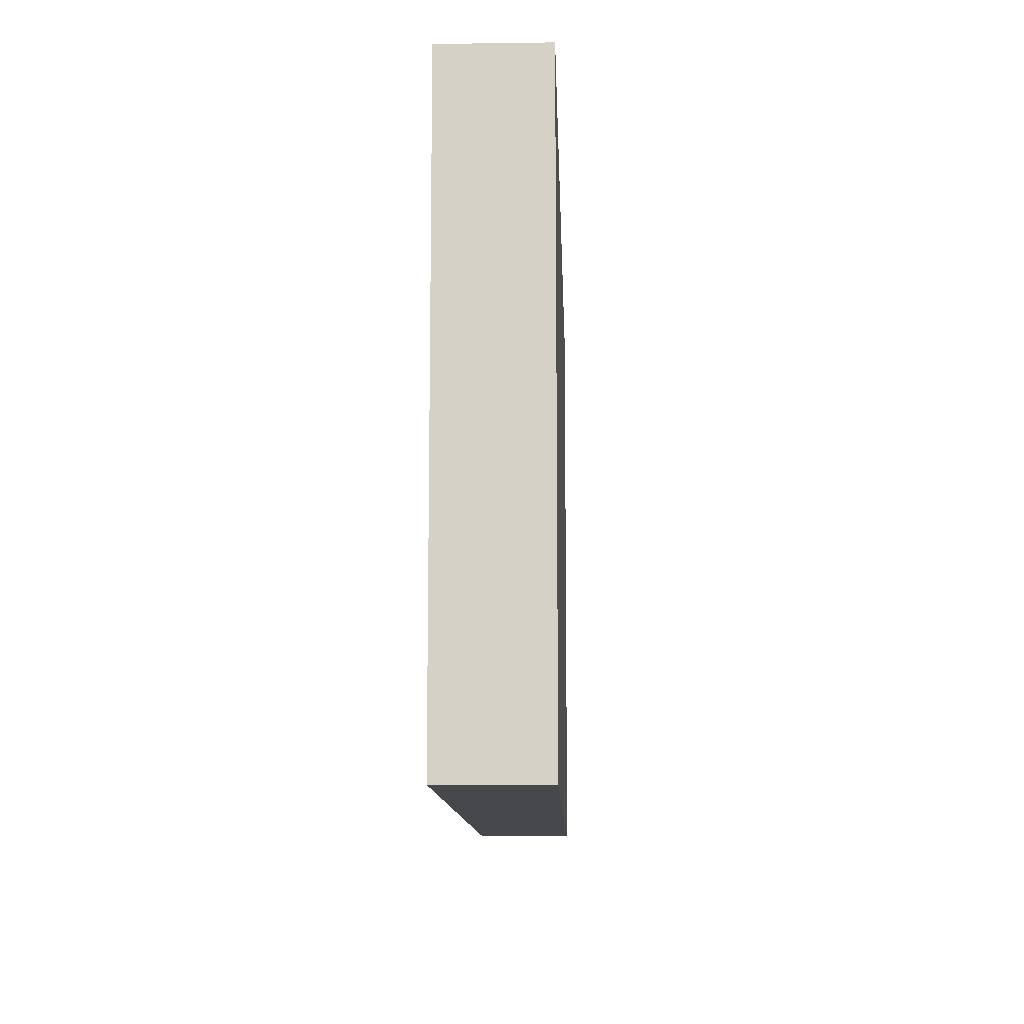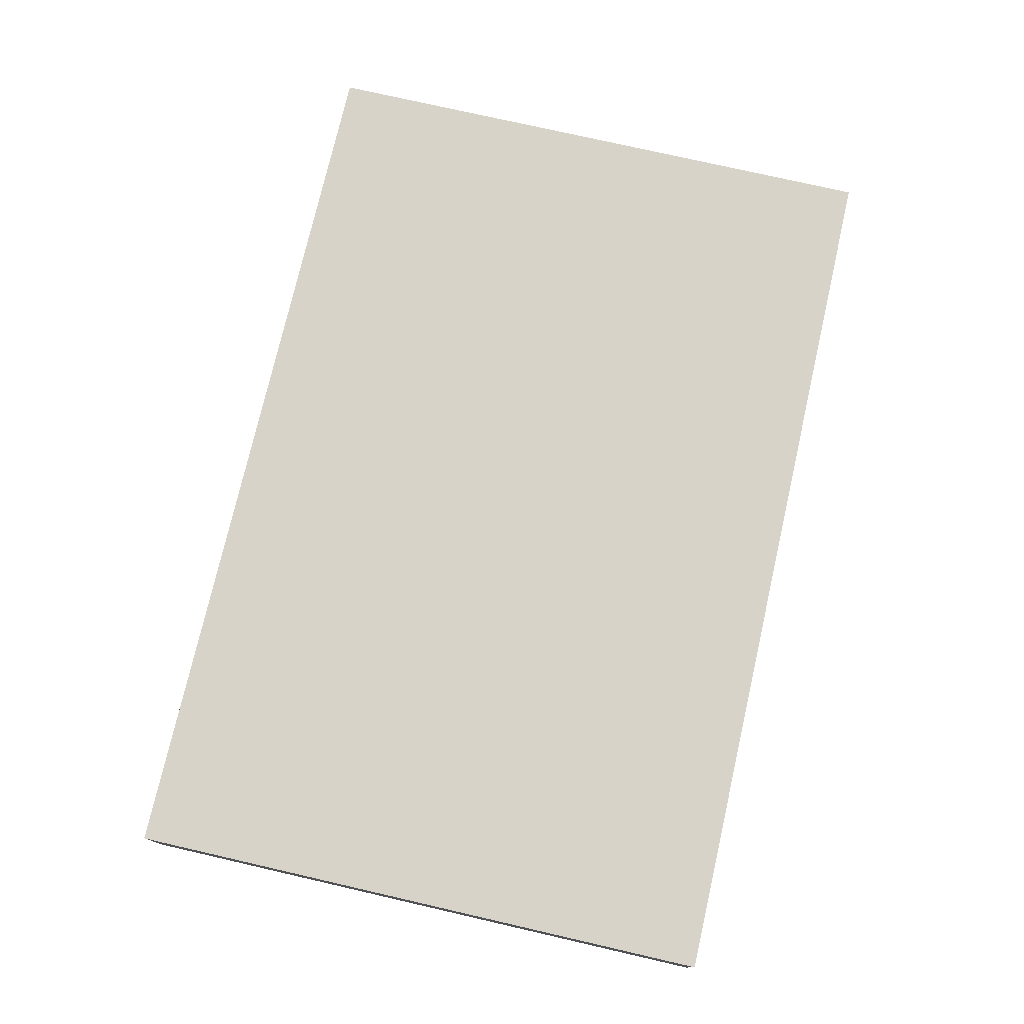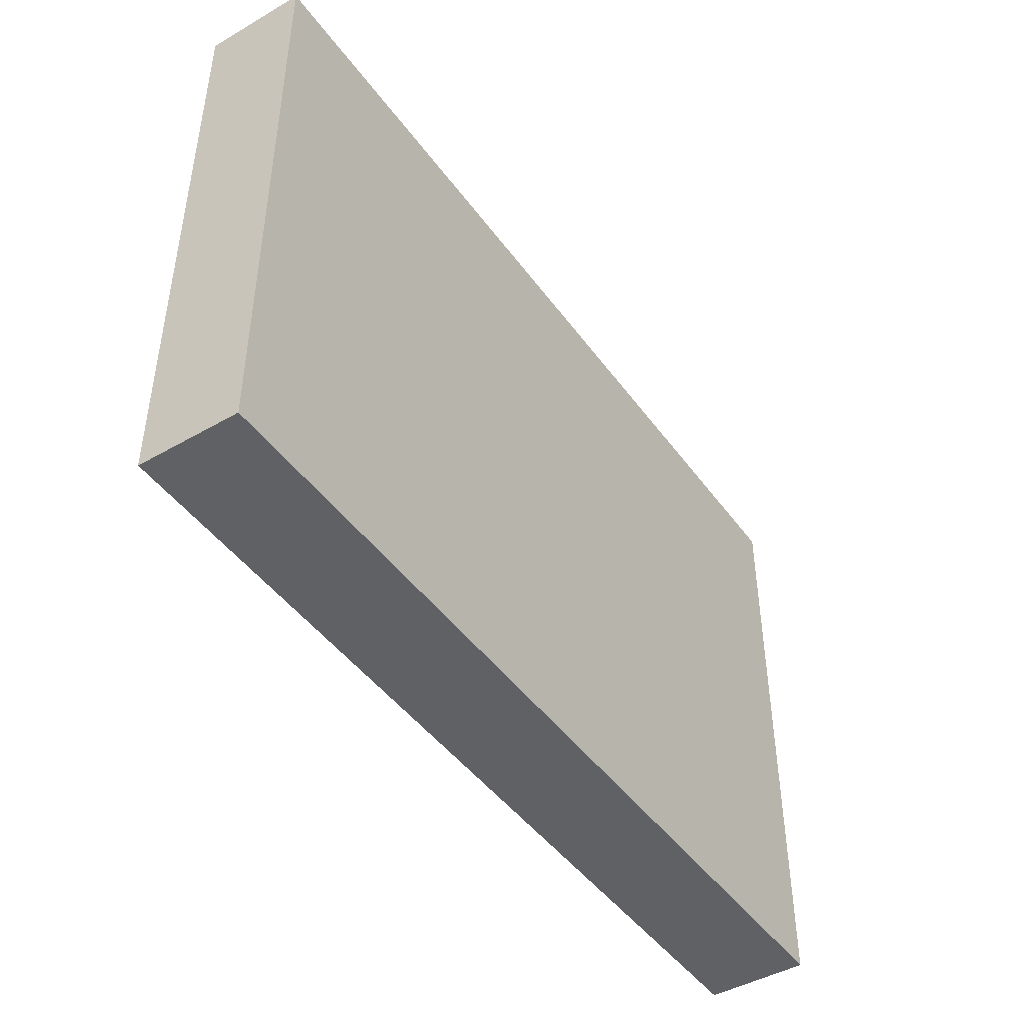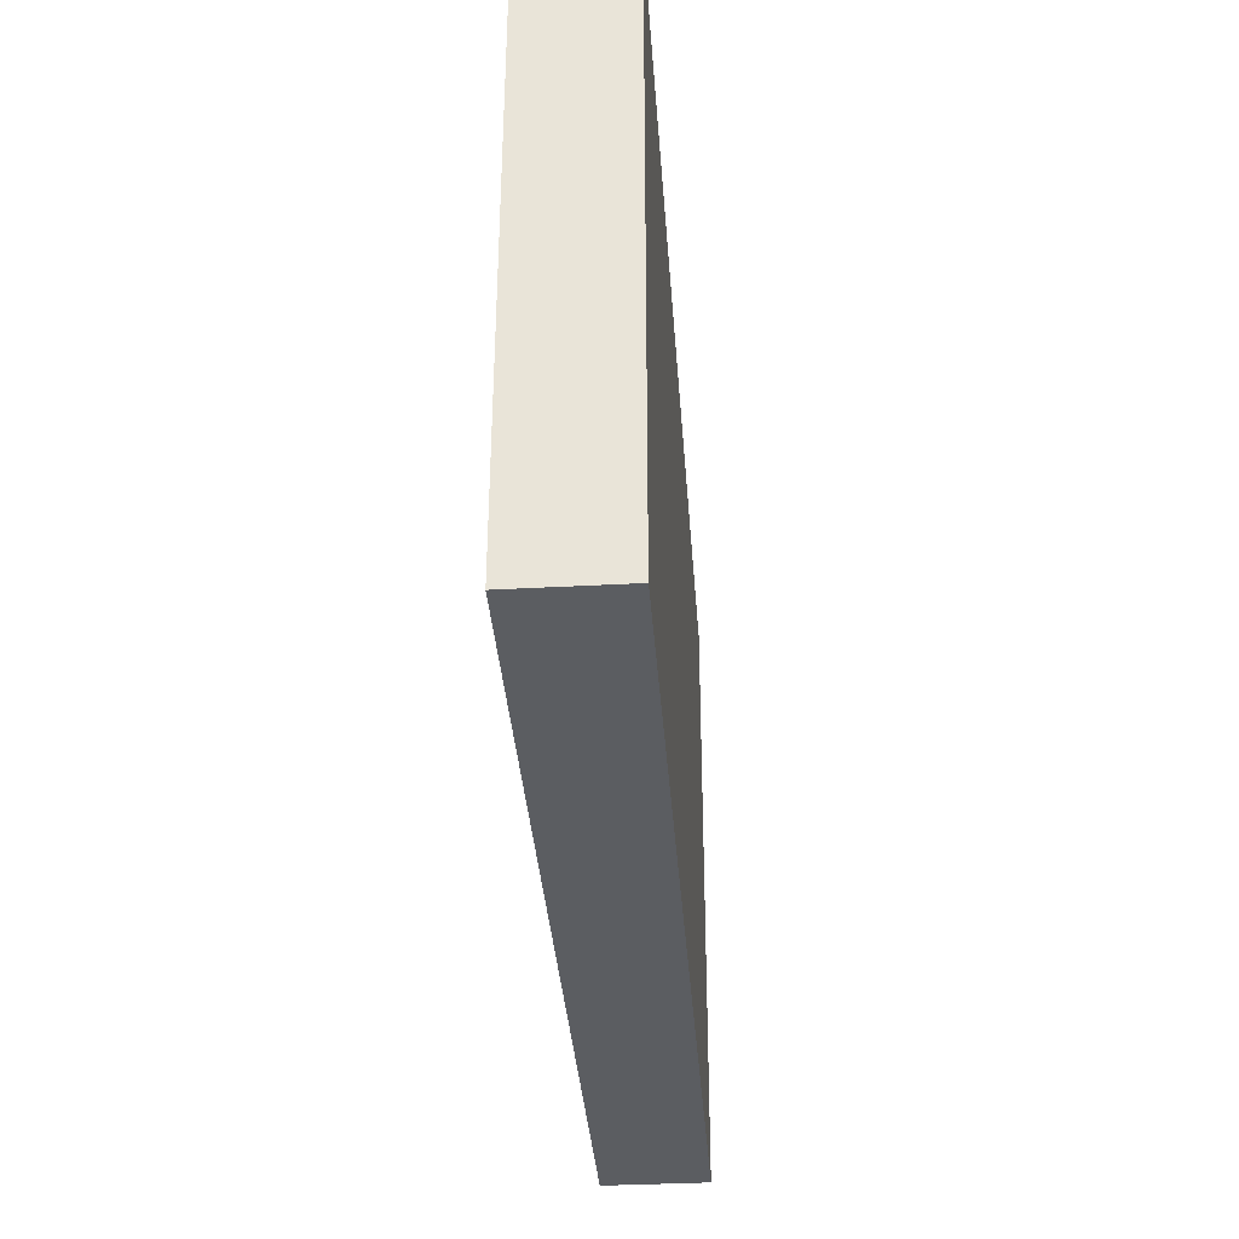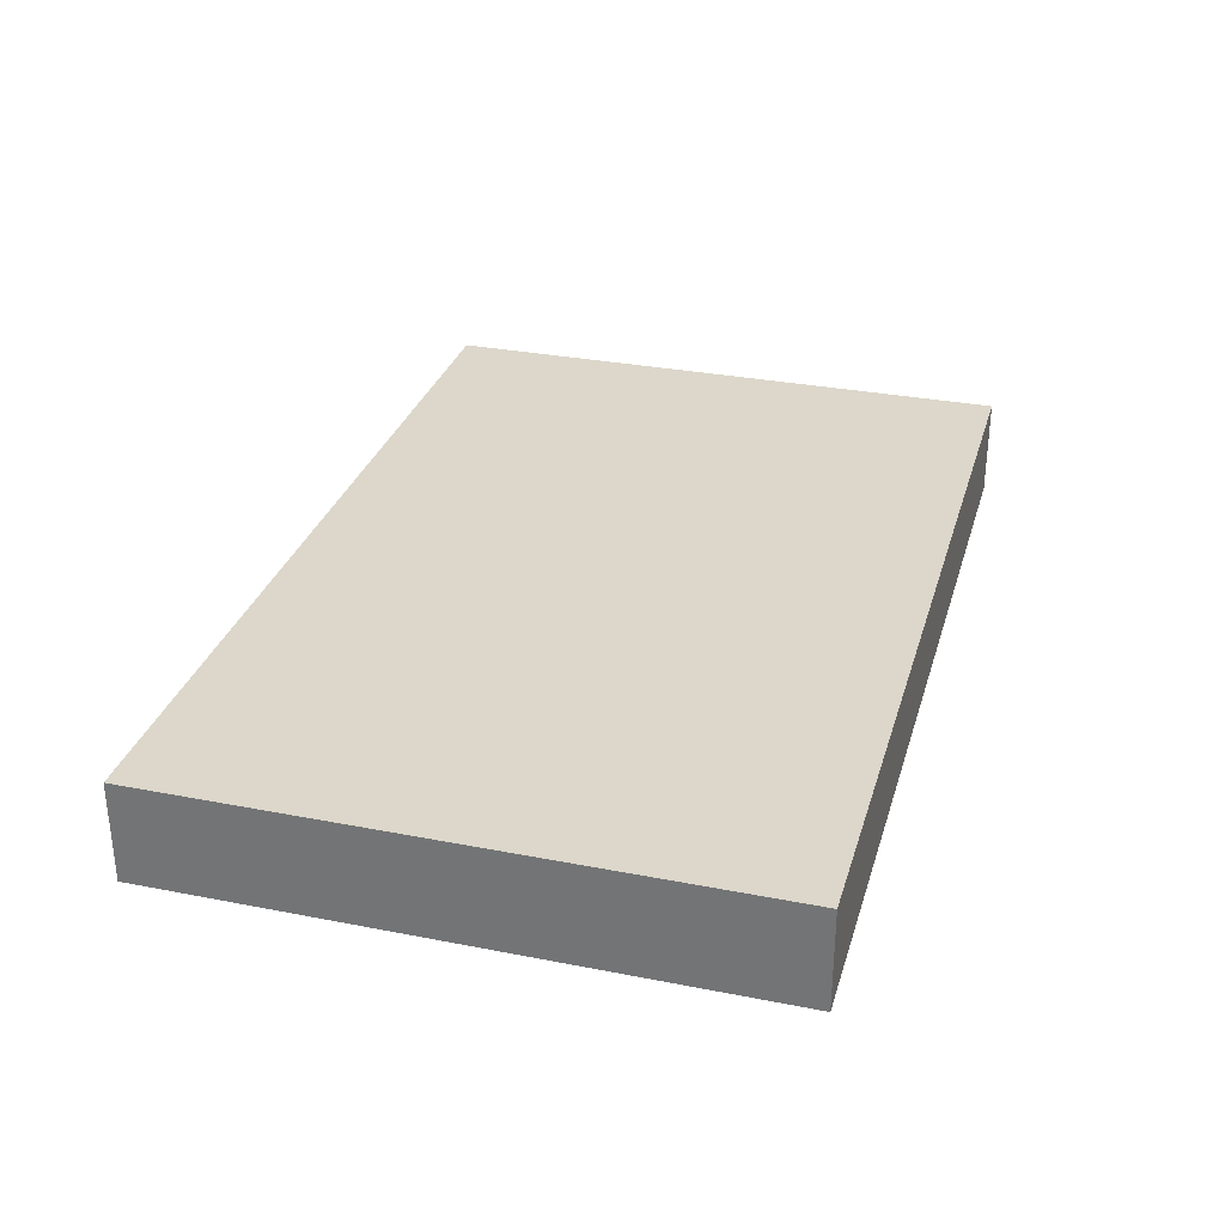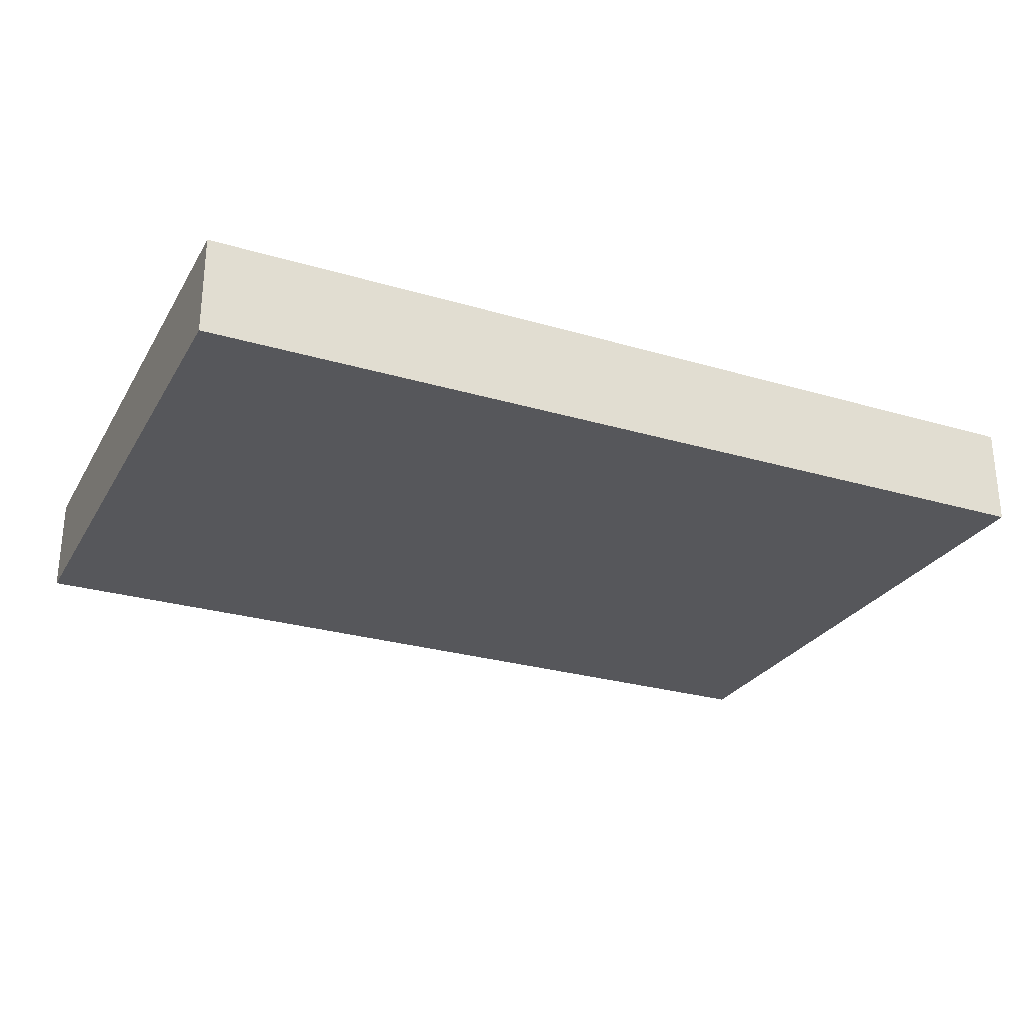
<metadata>
{"format":"obj","ext":"obj","renderer":"f3d","projection":"perspective","resolution":1024,"background":"white","views":[{"elev":-11.2,"azim":-88.1,"up":"+Z"},{"elev":76.0,"azim":102.9,"up":"+Y"},{"elev":-45.4,"azim":-56.3,"up":"+Z"},{"elev":-35.9,"azim":-85.9,"up":"+Z"},{"elev":30.8,"azim":105.7,"up":"+Y"},{"elev":-27.1,"azim":-24.6,"up":"+Y"}]}
</metadata>
<code>
o
v 3.1 0 -0.8
v 3.1 0 -1.4
v 3.1 0.1 -0.8
v 3.1 0.1 -1.4
v 4 0 -0.8
v 4 0 -1.4
v 4 0.1 -0.8
v 4 0.1 -1.4
v 3.1 0 -0.8
v 3.1 0.1 -0.8
v 3.2 0 -0.8
v 3.2 0.1 -0.8
v 3.9 0 -0.8
v 3.9 0.1 -0.8
v 4 0 -0.8
v 4 0.1 -0.8
v 3.1 0 -1.4
v 3.1 0.1 -1.4
v 3.2 0 -1.4
v 3.2 0.1 -1.4
v 3.9 0 -1.4
v 3.9 0.1 -1.4
v 4 0 -1.4
v 4 0.1 -1.4
v 3.1 0 -0.8
v 3.2 0 -0.8
v 3.9 0 -0.8
v 4 0 -0.8
v 3.3 0 -0.9
v 3.8 0 -0.9
v 3.3 0 -1.3
v 3.8 0 -1.3
v 3.1 0 -1.4
v 3.2 0 -1.4
v 3.9 0 -1.4
v 4 0 -1.4
v 3.1 0.1 -0.8
v 3.2 0.1 -0.8
v 3.9 0.1 -0.8
v 4 0.1 -0.8
v 3.3 0.1 -0.9
v 3.8 0.1 -0.9
v 3.3 0.1 -1.3
v 3.8 0.1 -1.3
v 3.1 0.1 -1.4
v 3.2 0.1 -1.4
v 3.9 0.1 -1.4
v 4 0.1 -1.4
f 3 2 1
f 4 2 3
f 5 6 7
f 7 6 8
f 11 10 9
f 12 10 11
f 13 12 11
f 14 12 13
f 15 14 13
f 16 14 15
f 17 18 19
f 19 18 20
f 19 20 21
f 21 20 22
f 21 22 23
f 23 22 24
f 29 27 26
f 30 27 29
f 31 29 26
f 31 30 29
f 32 27 30
f 32 30 31
f 33 26 25
f 34 31 26
f 34 26 33
f 34 32 31
f 35 27 32
f 35 32 34
f 35 28 27
f 36 28 35
f 38 39 41
f 41 39 42
f 38 41 43
f 41 42 43
f 42 39 44
f 43 42 44
f 37 38 45
f 38 43 46
f 45 38 46
f 43 44 46
f 44 39 47
f 46 44 47
f 39 40 47
f 47 40 48

</code>
